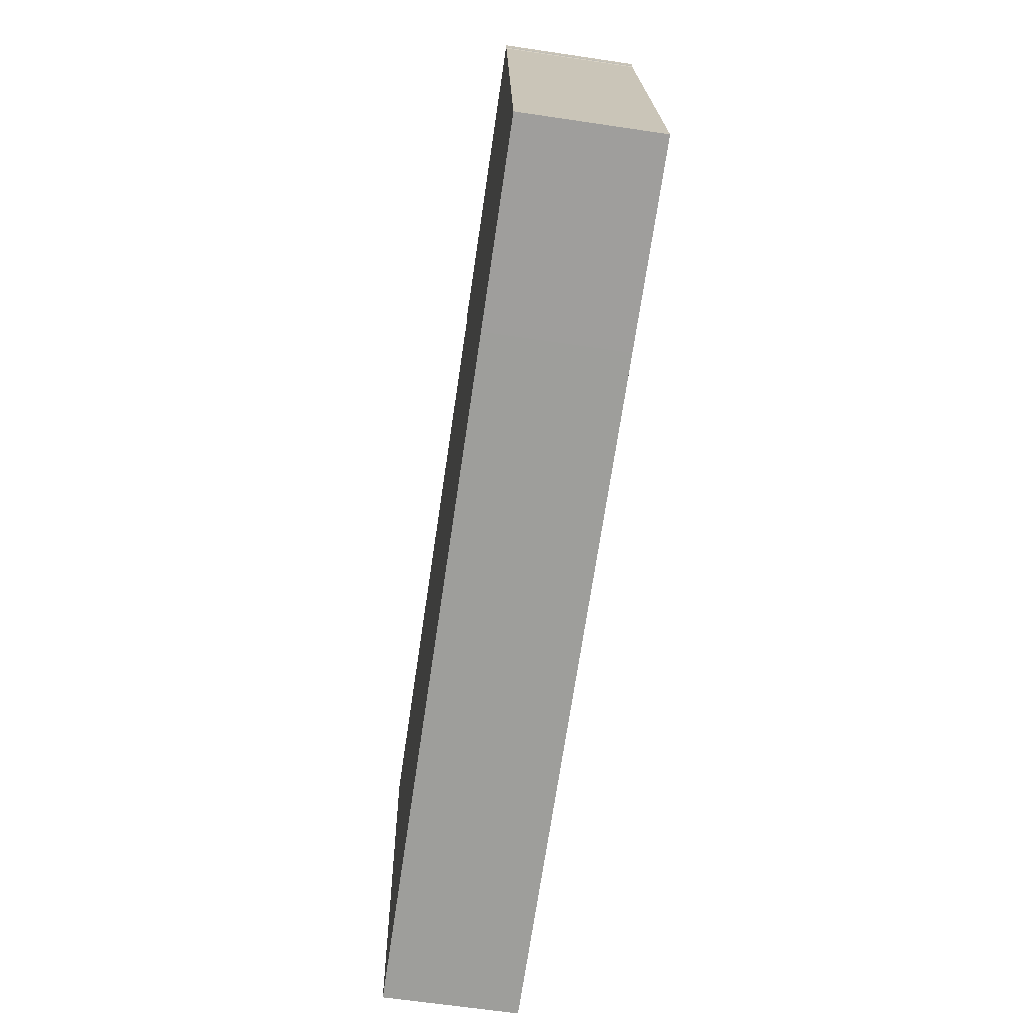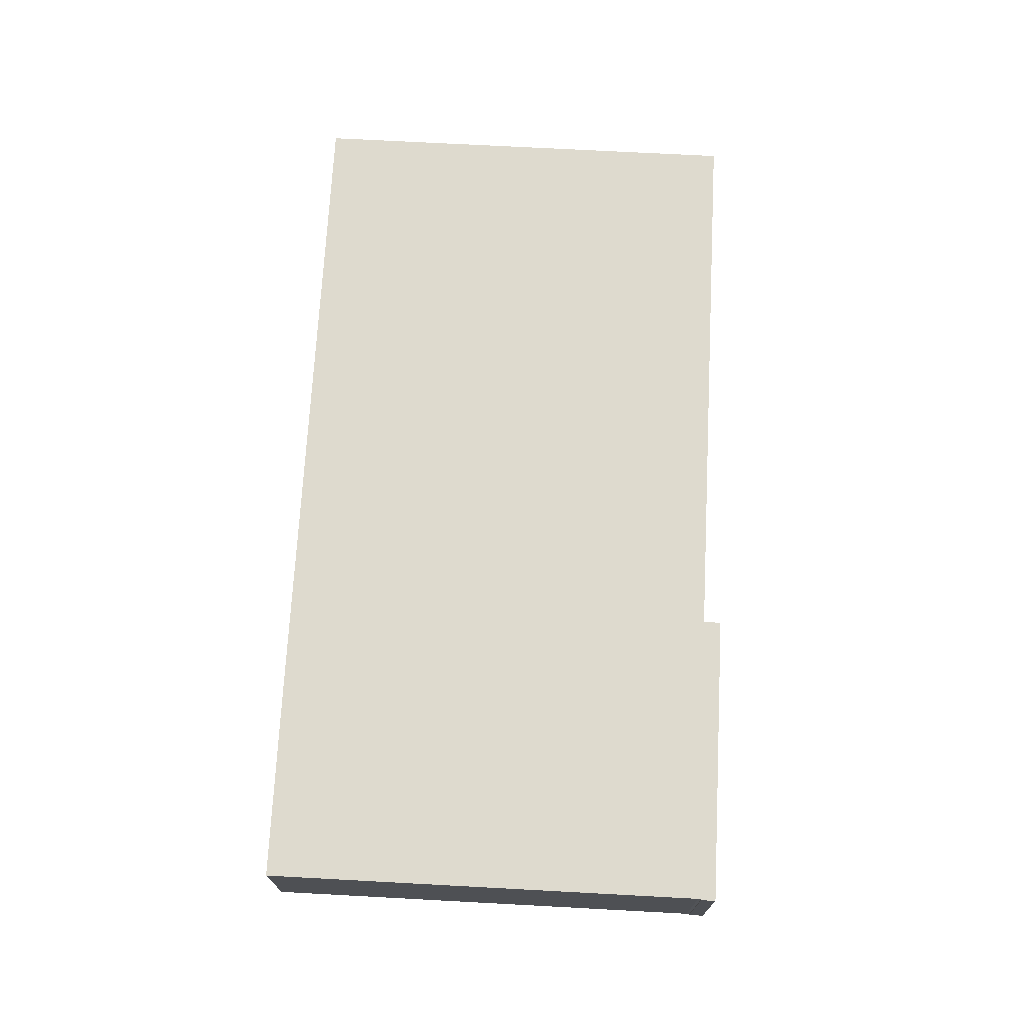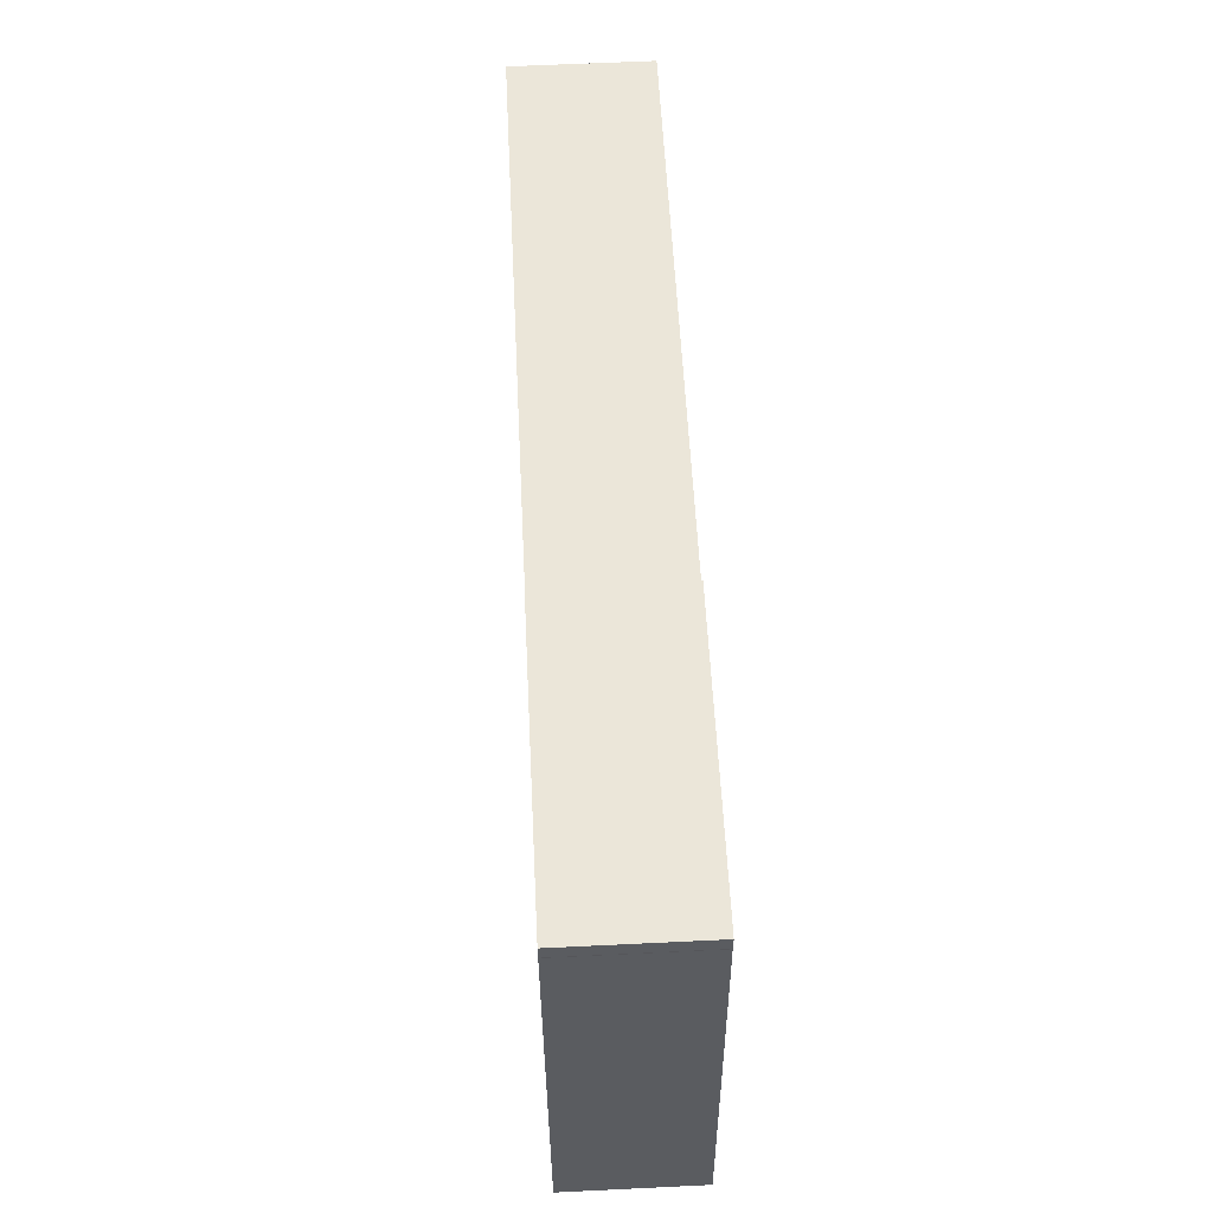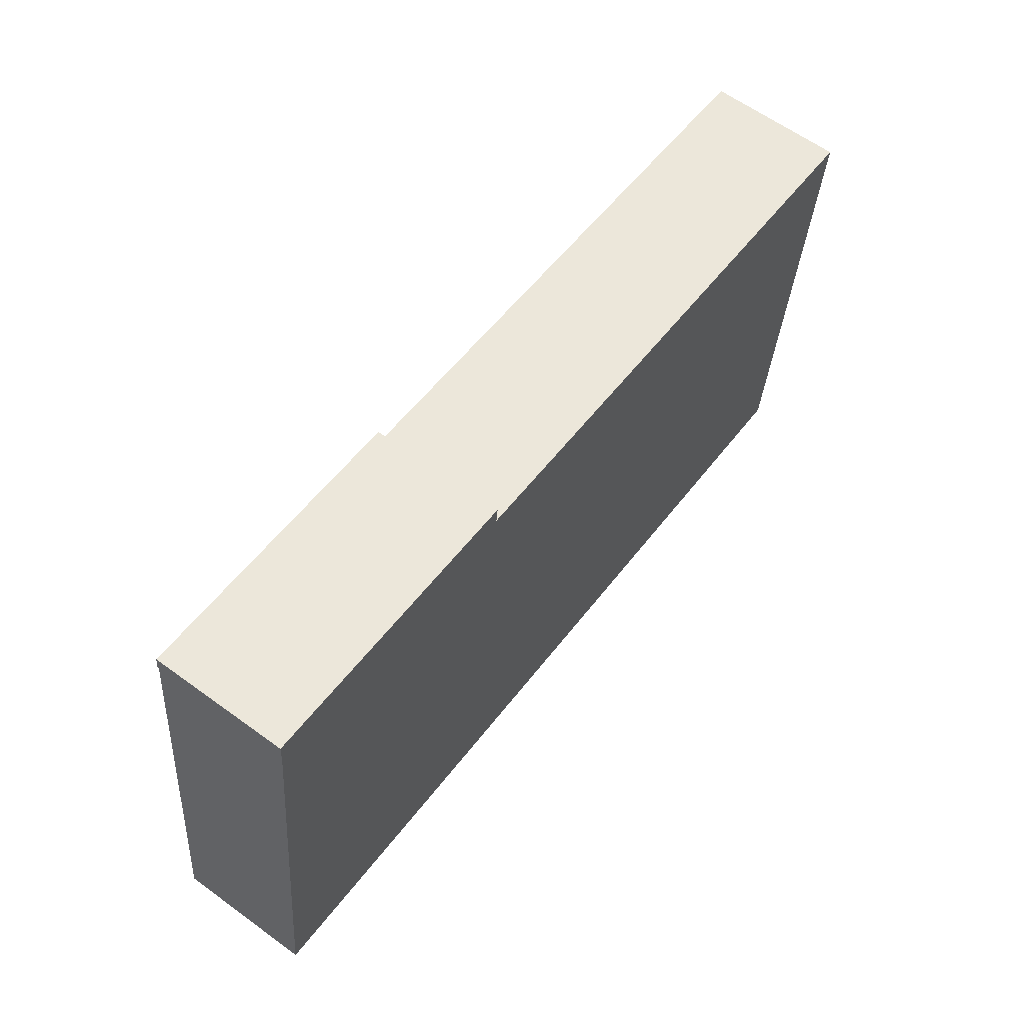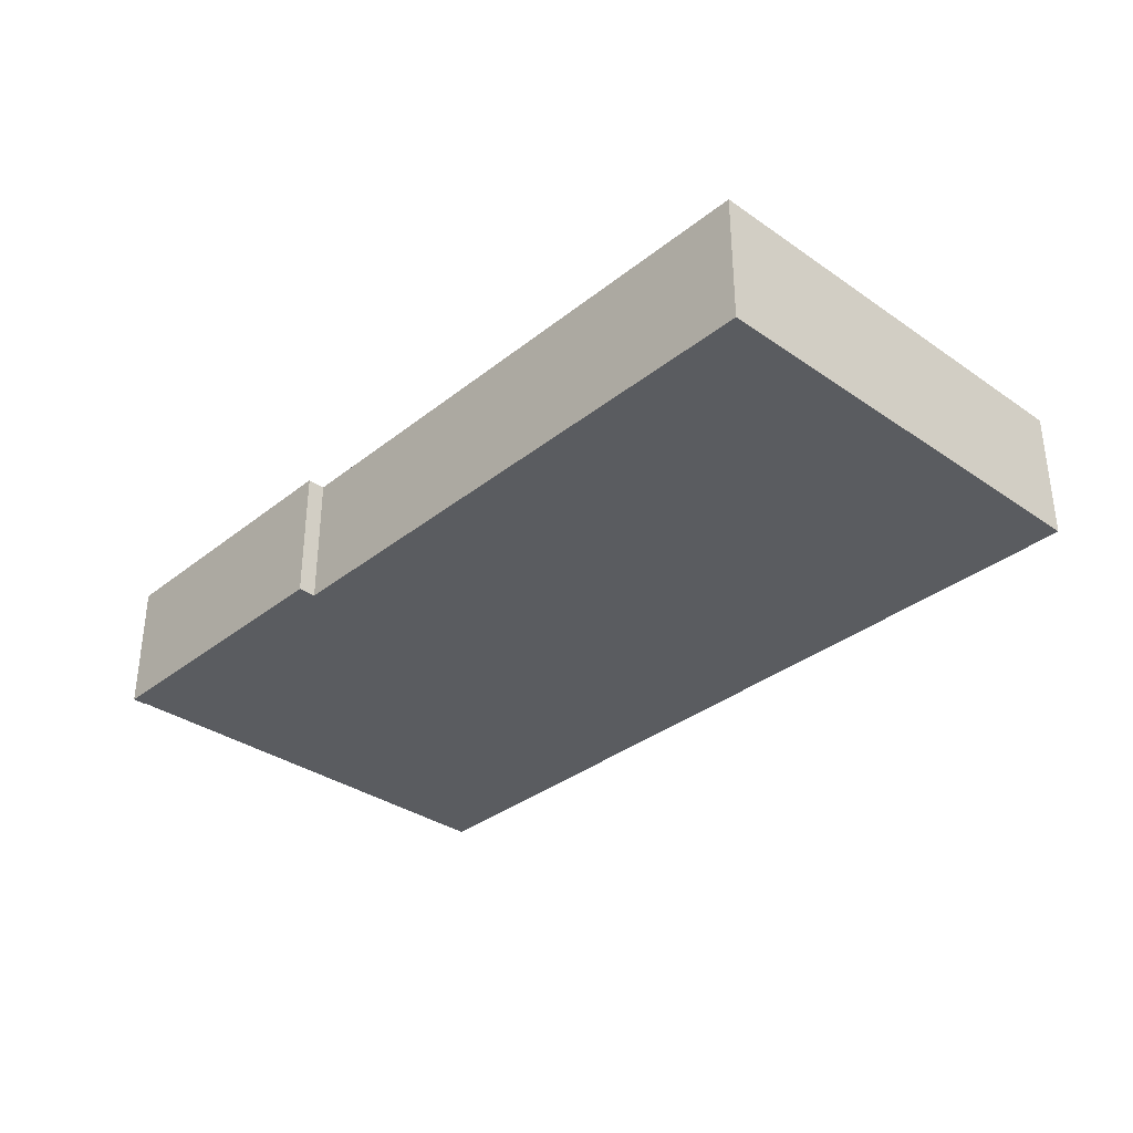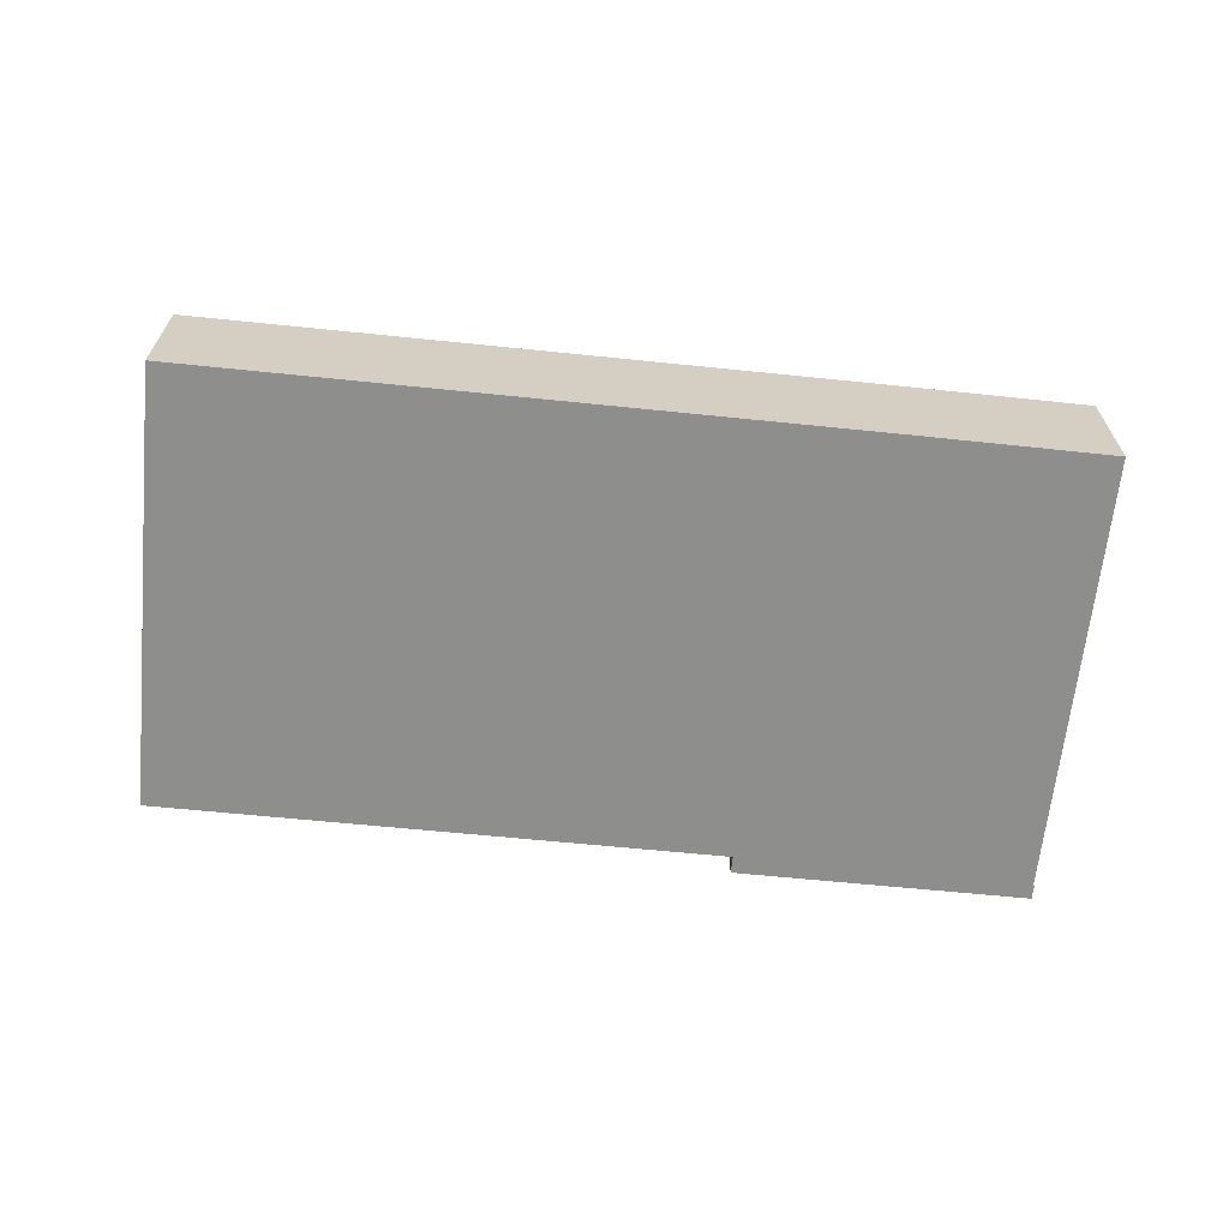
<metadata>
{"format":"obj","ext":"obj","renderer":"f3d","projection":"perspective","resolution":1024,"background":"white","views":[{"elev":-64.5,"azim":-98.5,"up":"+Z"},{"elev":71.1,"azim":-80.8,"up":"+Y"},{"elev":62.1,"azim":-92.8,"up":"+Z"},{"elev":61.9,"azim":-53.5,"up":"+Z"},{"elev":-34.1,"azim":53.0,"up":"+Y"},{"elev":-64.9,"azim":-179.7,"up":"+Y"}]}
</metadata>
<code>
v  1.736 4.777 16.51
v  12.29 4.777 15.38
v  12.22 4.777 14.75
v  30.84 4.777 -3.367
v  32.55 4.777 12.58
v  6.818 4.777 -0.764
v  1.706 4.777 15.97
v  1.709 4.777 15.87
v  0 4.777 2.925e-16
v  1.68 4.777 15.98
v  1.68 -9.787e-16 15.98
v  1.736 -1.011e-15 16.51
v  0 0 0
v  1.709 -9.718e-16 15.87
v  1.706 -9.781e-16 15.97
v  12.29 -9.419e-16 15.38
v  12.22 -9.032e-16 14.75
v  32.55 -7.705e-16 12.58
v  30.84 2.062e-16 -3.367
v  6.818 4.678e-17 -0.764
g defaultobject
f 1 2 3
f 4 3 5
f 3 4 6
f 3 6 1
f 1 6 7
f 7 6 8
f 8 6 9
f 10 1 7
f 11 1 10
f 1 11 12
f 13 8 9
f 8 13 14
f 14 7 8
f 7 14 15
f 12 2 1
f 2 12 16
f 17 5 3
f 5 17 18
f 16 3 2
f 3 16 17
f 18 4 5
f 4 18 19
f 19 6 4
f 6 19 20
f 6 20 9
f 9 20 13
f 15 10 7
f 10 15 11
f 18 20 19
f 20 18 17
f 20 17 16
f 20 16 12
f 20 12 14
f 20 14 13
f 14 12 15
f 15 12 11

</code>
